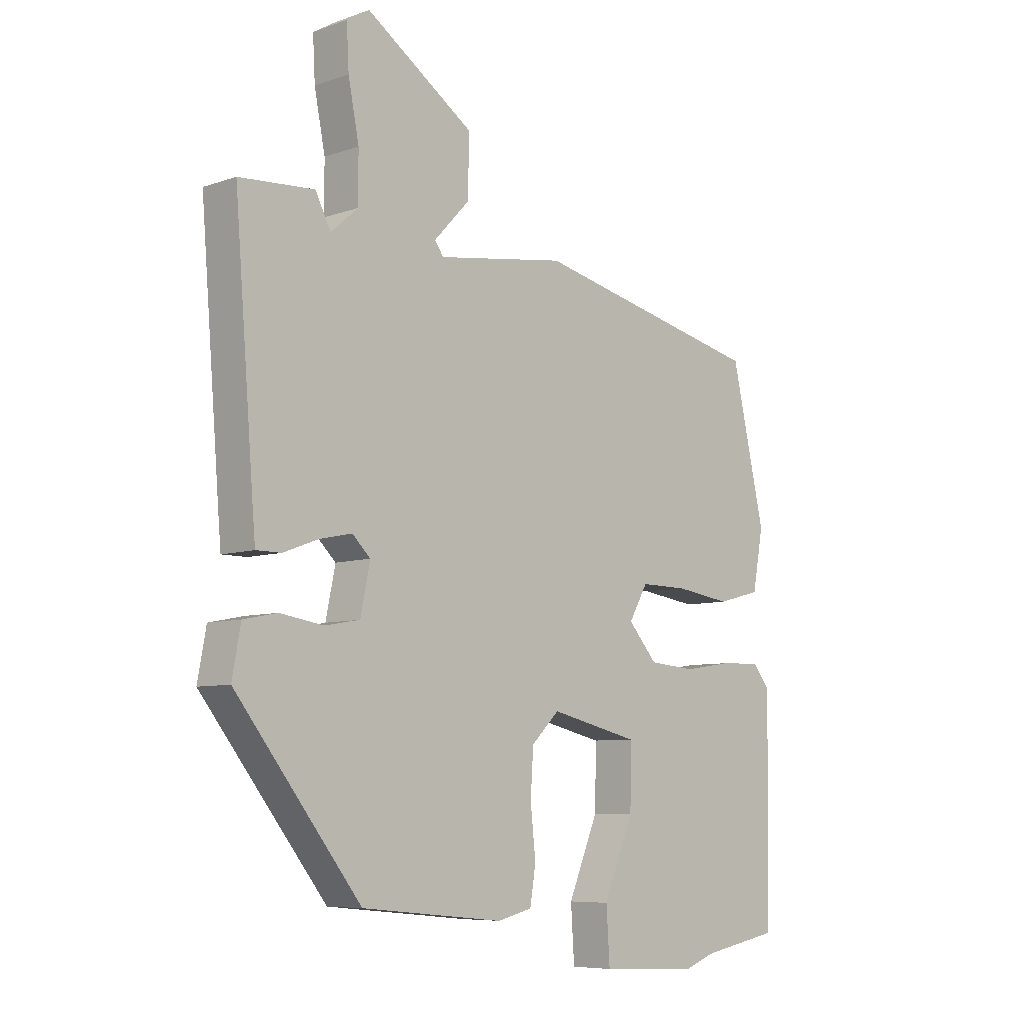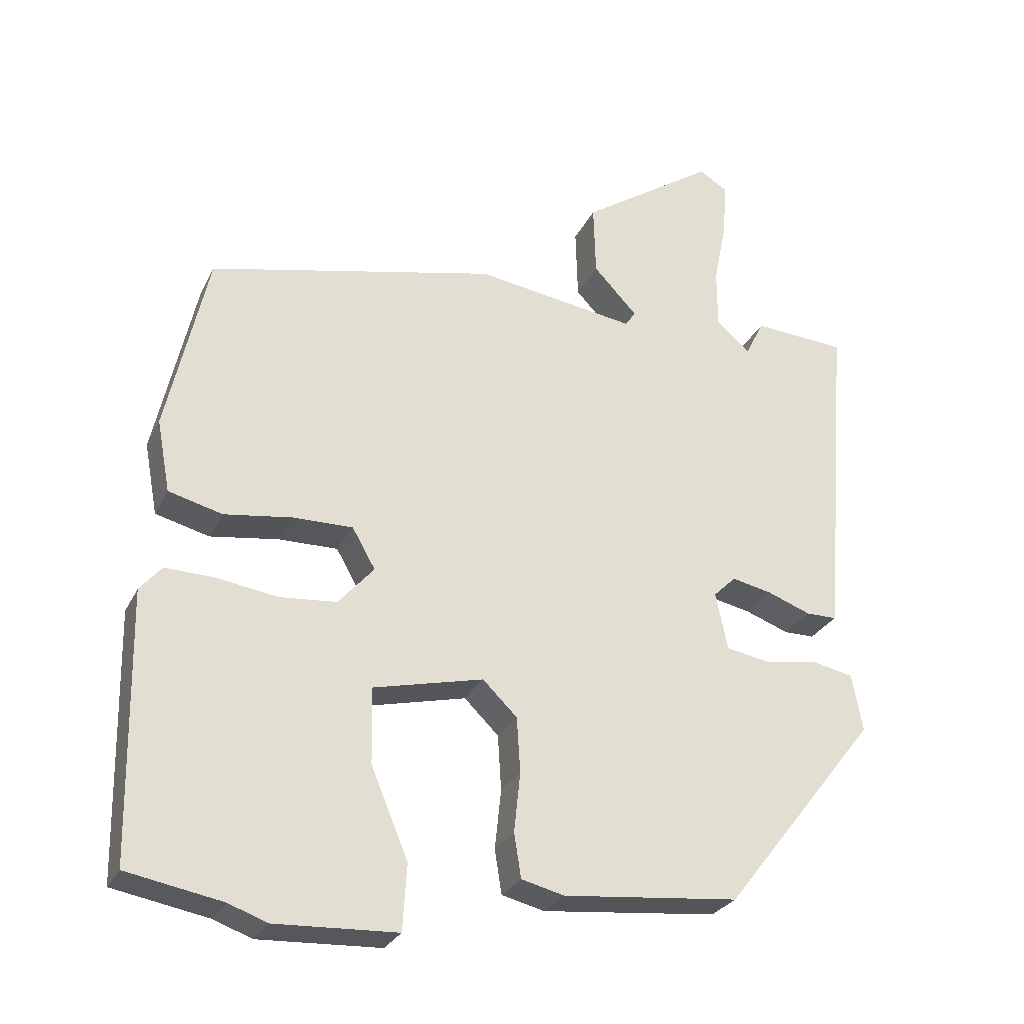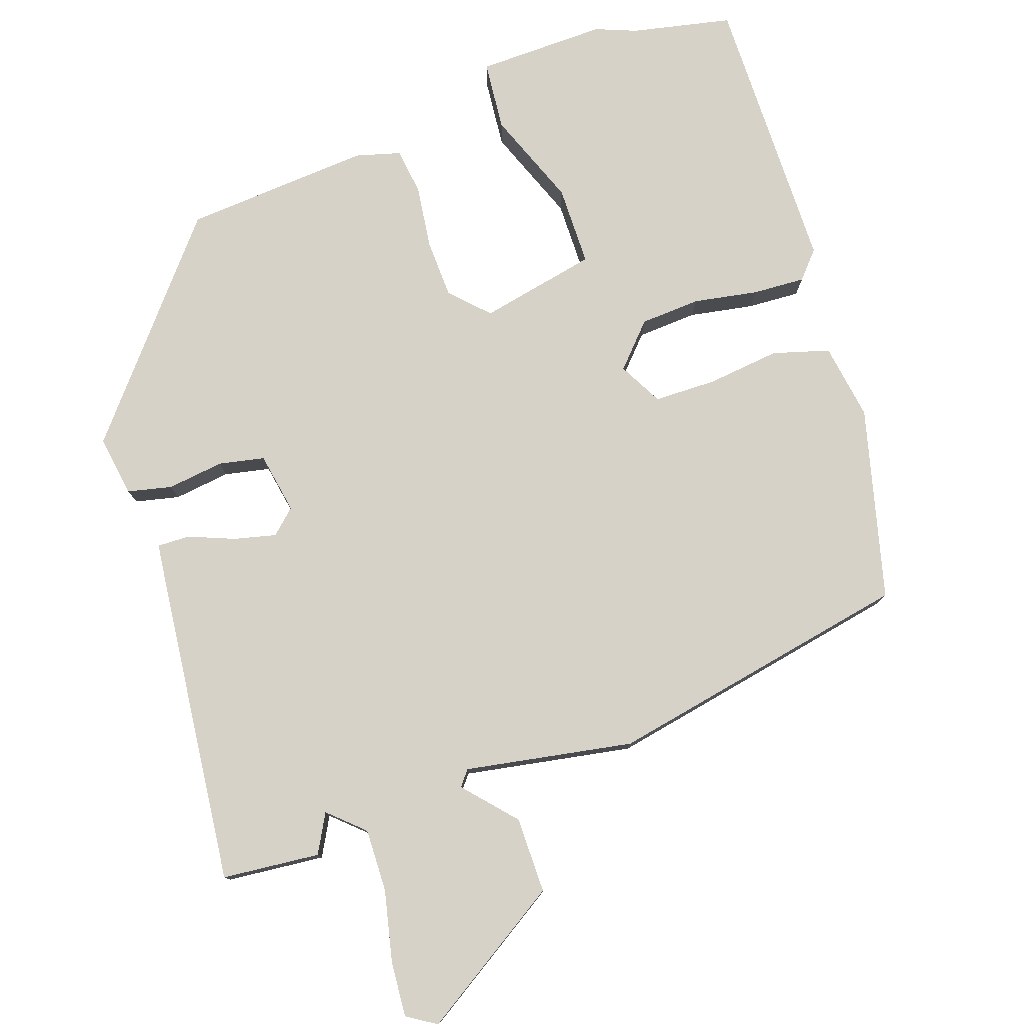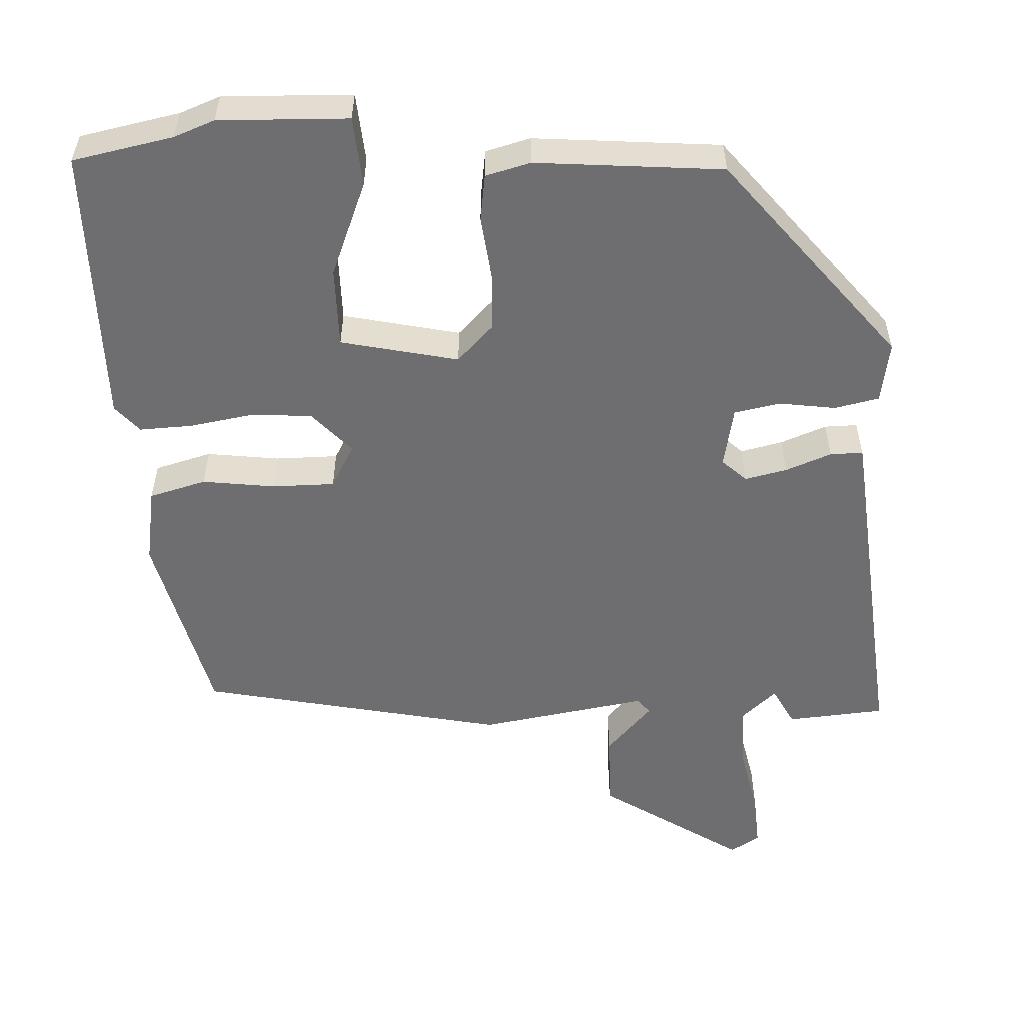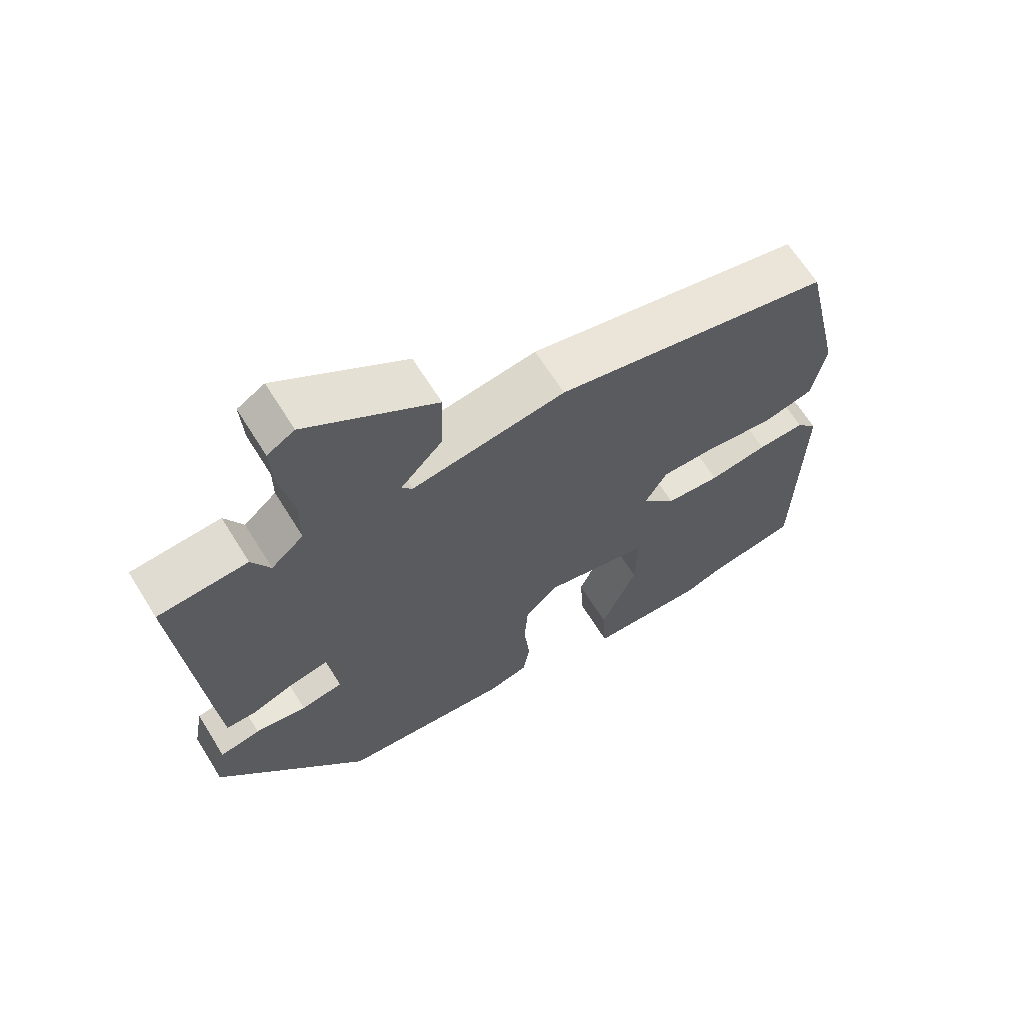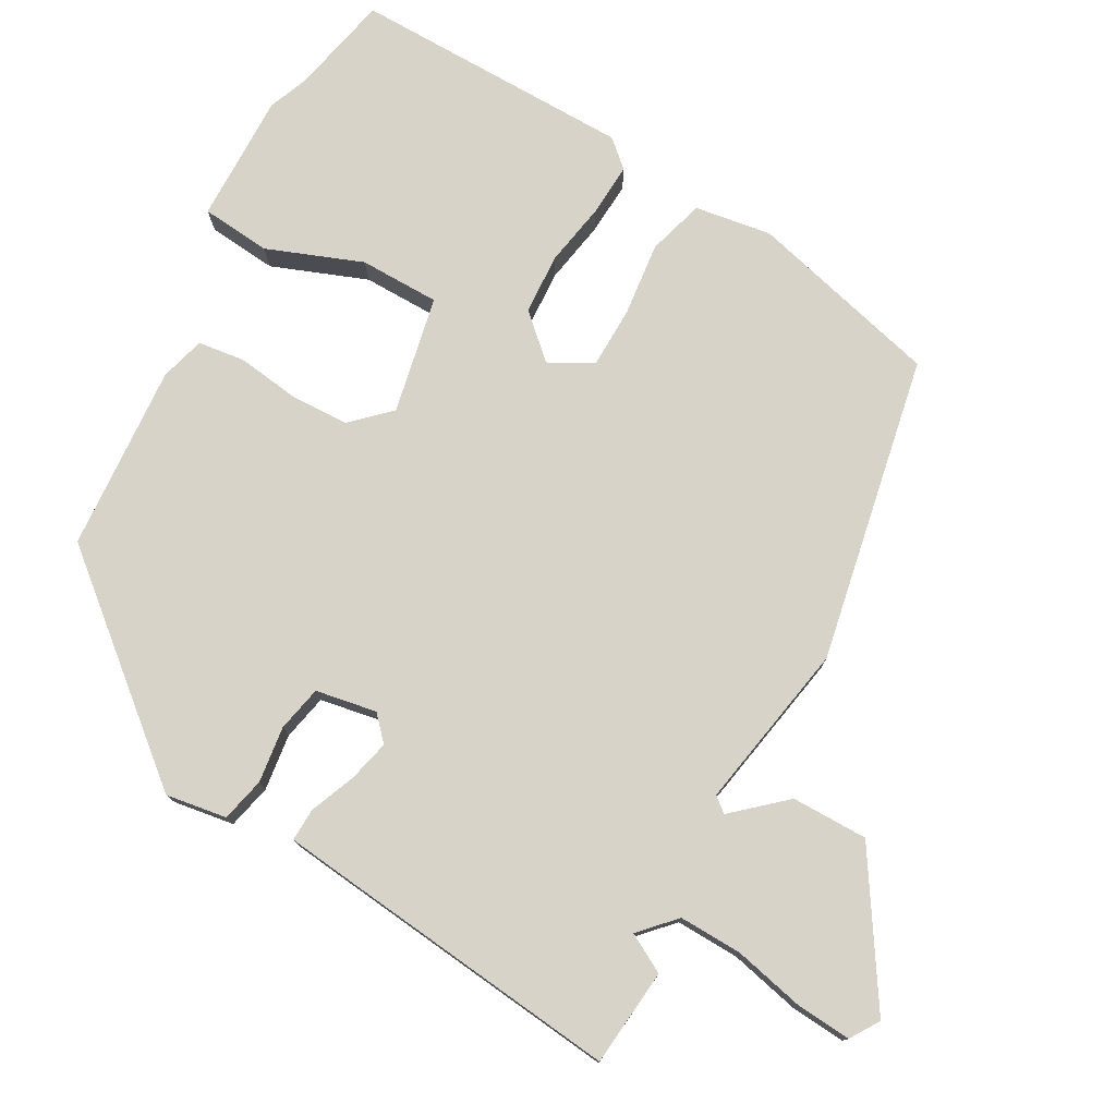
<metadata>
{"format":"obj","ext":"obj","renderer":"f3d","projection":"perspective","resolution":1024,"background":"white","views":[{"elev":-7.3,"azim":-45.3,"up":"+Z"},{"elev":-27.7,"azim":158.3,"up":"+Z"},{"elev":78.4,"azim":-17.4,"up":"+Y"},{"elev":-54.4,"azim":-176.5,"up":"+Y"},{"elev":65.7,"azim":-31.9,"up":"+Z"},{"elev":77.0,"azim":-59.2,"up":"+Y"}]}
</metadata>
<code>
v 0.522 0.07 -0.496
v 0.386 0.07 -0.521
v 0.331 0.07 -0.541
v 0.157 0.07 -0.533
v 0.151 0.07 -0.439
v 0.204 0.07 -0.312
v 0.206 0.07 -0.204
v 0.049 0.07 -0.167
v 0 0.07 -0.215
v -0.005 0.07 -0.294
v 0.004 0.07 -0.379
v -0.006 0.07 -0.442
v -0.067 0.07 -0.457
v -0.318 0.07 -0.432
v -0.539 0.07 -0.151
v -0.524 0.07 -0.069
v -0.464 0.07 -0.057
v -0.388 0.07 -0.069
v -0.326 0.07 -0.058
v -0.309 0.07 0.024
v -0.341 0.07 0.055
v -0.398 0.07 0.043
v -0.46 0.07 0.02
v -0.504 0.07 0.02
v -0.509 0.07 0.077
v -0.543 0.07 0.497
v -0.411 0.07 0.506
v -0.384 0.07 0.453
v -0.336 0.07 0.495
v -0.336 0.07 0.58
v -0.355 0.07 0.676
v -0.359 0.07 0.751
v -0.319 0.07 0.775
v -0.128 0.07 0.646
v -0.131 0.07 0.543
v -0.194 0.07 0.476
v -0.178 0.07 0.455
v 0.05 0.07 0.489
v 0.46 0.07 0.397
v 0.519 0.07 0.136
v 0.5 0.07 0.033
v 0.423 0.07 0.013
v 0.325 0.07 0.027
v 0.241 0.07 0.028
v 0.208 0.07 -0.03
v 0.259 0.07 -0.088
v 0.34 0.07 -0.095
v 0.427 0.07 -0.082
v 0.498 0.07 -0.08
v 0.529 0.07 -0.117
v 0.522 0 -0.496
v 0.386 0 -0.521
v 0.331 0 -0.541
v 0.157 0 -0.533
v 0.151 0 -0.439
v 0.204 0 -0.312
v 0.206 0 -0.204
v 0.049 0 -0.167
v 0 0 -0.215
v -0.005 0 -0.294
v 0.004 0 -0.379
v -0.006 0 -0.442
v -0.067 0 -0.457
v -0.318 0 -0.432
v -0.539 0 -0.151
v -0.524 0 -0.069
v -0.464 0 -0.057
v -0.388 0 -0.069
v -0.326 0 -0.058
v -0.309 0 0.024
v -0.341 0 0.055
v -0.398 0 0.043
v -0.46 0 0.02
v -0.504 0 0.02
v -0.509 0 0.077
v -0.543 0 0.497
v -0.411 0 0.506
v -0.384 0 0.453
v -0.336 0 0.495
v -0.336 0 0.58
v -0.355 0 0.676
v -0.359 0 0.751
v -0.319 0 0.775
v -0.128 0 0.646
v -0.131 0 0.543
v -0.194 0 0.476
v -0.178 0 0.455
v 0.05 0 0.489
v 0.46 0 0.397
v 0.519 0 0.136
v 0.5 0 0.033
v 0.423 0 0.013
v 0.325 0 0.027
v 0.241 0 0.028
v 0.208 0 -0.03
v 0.259 0 -0.088
v 0.34 0 -0.095
v 0.427 0 -0.082
v 0.498 0 -0.08
v 0.529 0 -0.117
f 50 1 2
f 49 50 2
f 48 49 2
f 47 48 2
f 2 3 4
f 47 2 4
f 46 47 4
f 41 42 43
f 40 41 43
f 39 40 43
f 38 39 43
f 37 38 43
f 37 43 44
f 34 35 36
f 33 34 36
f 32 33 36
f 31 32 36
f 30 31 36
f 29 30 36 37
f 37 44 45
f 29 37 45
f 28 29 45
f 26 27 28
f 25 26 28
f 24 25 28
f 23 24 28
f 22 23 28
f 16 17 18
f 15 16 18
f 14 15 18
f 13 14 18
f 12 13 18
f 11 12 18
f 10 11 18
f 9 10 18 19
f 8 9 19 20
f 4 5 6
f 46 4 6
f 46 6 7
f 8 20 21
f 7 8 21
f 46 7 21
f 45 46 21
f 28 45 21
f 21 22 28
f 52 51 100
f 52 100 99
f 52 99 98
f 52 98 97
f 54 53 52
f 54 52 97
f 54 97 96
f 93 92 91
f 93 91 90
f 93 90 89
f 93 89 88
f 93 88 87
f 94 93 87
f 86 85 84
f 86 84 83
f 86 83 82
f 86 82 81
f 86 81 80
f 87 86 80 79
f 95 94 87
f 95 87 79
f 95 79 78
f 78 77 76
f 78 76 75
f 78 75 74
f 78 74 73
f 78 73 72
f 68 67 66
f 68 66 65
f 68 65 64
f 68 64 63
f 68 63 62
f 68 62 61
f 68 61 60
f 69 68 60 59
f 70 69 59 58
f 56 55 54
f 56 54 96
f 57 56 96
f 71 70 58
f 71 58 57
f 71 57 96
f 71 96 95
f 71 95 78
f 78 72 71
f 1 51 52 2
f 2 52 53 3
f 3 53 54 4
f 4 54 55 5
f 5 55 56 6
f 6 56 57 7
f 7 57 58 8
f 8 58 59 9
f 9 59 60 10
f 10 60 61 11
f 11 61 62 12
f 12 62 63 13
f 13 63 64 14
f 14 64 65 15
f 15 65 66 16
f 16 66 67 17
f 17 67 68 18
f 18 68 69 19
f 19 69 70 20
f 20 70 71 21
f 21 71 72 22
f 22 72 73 23
f 23 73 74 24
f 24 74 75 25
f 25 75 76 26
f 26 76 77 27
f 27 77 78 28
f 28 78 79 29
f 29 79 80 30
f 30 80 81 31
f 31 81 82 32
f 32 82 83 33
f 33 83 84 34
f 34 84 85 35
f 35 85 86 36
f 36 86 87 37
f 37 87 88 38
f 38 88 89 39
f 39 89 90 40
f 40 90 91 41
f 41 91 92 42
f 42 92 93 43
f 43 93 94 44
f 44 94 95 45
f 45 95 96 46
f 46 96 97 47
f 47 97 98 48
f 48 98 99 49
f 49 99 100 50
f 50 100 51 1

</code>
